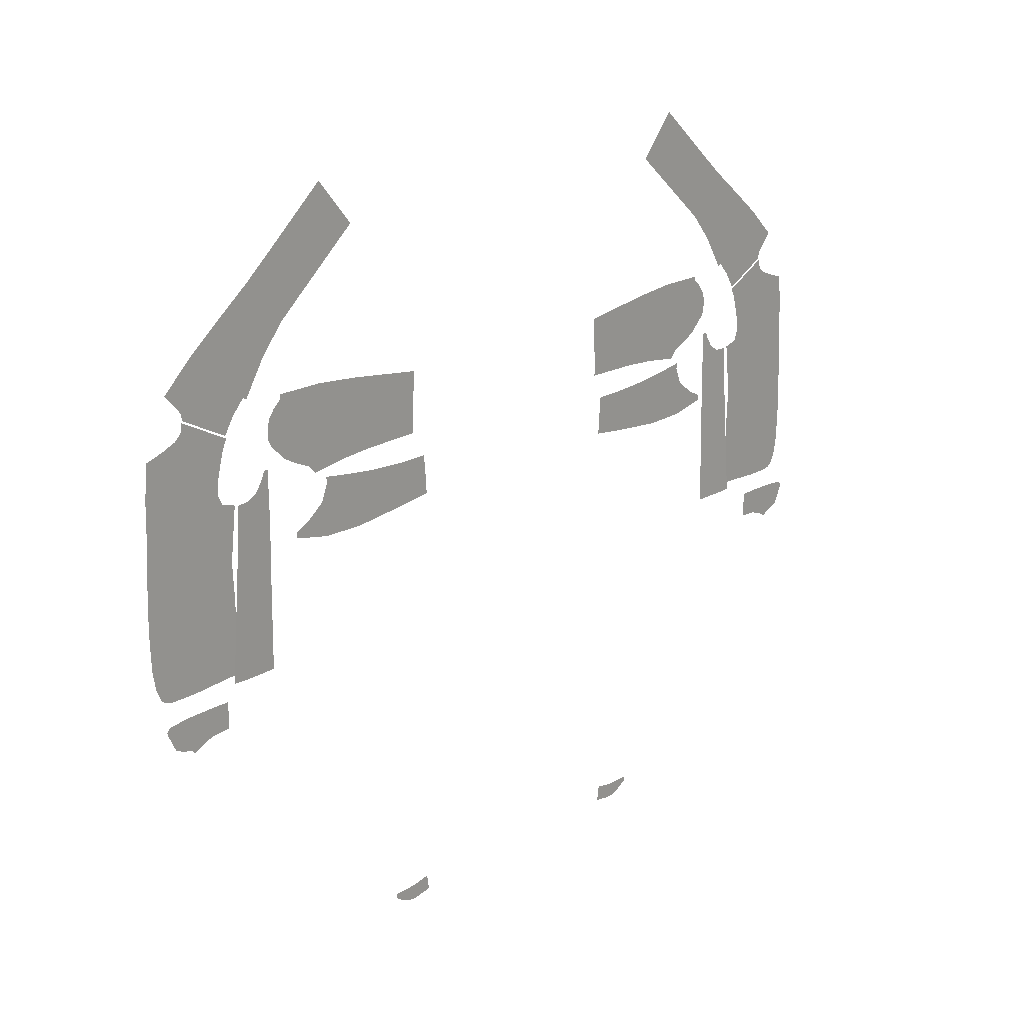
<metadata>
{"format":"obj","ext":"obj","renderer":"f3d","projection":"perspective","resolution":1024,"background":"white","views":[{"elev":19.1,"azim":-48.4,"up":"+Y"}]}
</metadata>
<code>
g default
v -1.27 1.297 0.1015
v -1.167 1.294 0.1015
v -1.168 1.971 0.1015
v -1.075 1.3 0.1015
v -1.031 1.902 0.1015
v -1.052 1.738 0.1015
v -1.167 1.746 0.1015
v -1.287 1.747 0.1015
v -1.024 1.302 0.1015
v -1.013 1.728 0.1015
v -1.046 1.866 0.1015
v -1.175 1.941 0.1015
v -1.278 1.898 0.1015
v -1.063 1.801 0.1015
v -1.167 1.832 0.1015
v -1.286 1.805 0.1015
v -1.064 1.764 0.1015
v -1.167 1.781 0.1015
v -1.287 1.77 0.1015
v -1.03 1.585 0.1015
v -1.06 1.586 0.1015
v -1.167 1.59 0.1015
v -1.294 1.59 0.1015
v -1.024 1.482 0.1015
v -1.065 1.482 0.1015
v -1.167 1.482 0.1015
v -1.298 1.482 0.1015
v -1.024 1.385 0.1015
v -1.07 1.383 0.1015
v -1.167 1.38 0.1015
v -1.294 1.38 0.1015
v -1.284 1.327 0.1015
v -1.167 1.327 0.1015
v -1.073 1.332 0.1015
v -1.024 1.334 0.1015
v -1.256 1.286 0.1015
v -1.167 1.281 0.1015
v -1.074 1.287 0.1015
v -1.023 1.289 0.1015
v -1.235 1.281 0.1015
v -1.247 1.296 0.1015
v -1.257 1.327 0.1015
v -1.265 1.38 0.1015
v -1.267 1.482 0.1015
v -1.265 1.59 0.1015
v -1.26 1.747 0.1015
v -1.259 1.773 0.1015
v -1.26 1.811 0.1015
v -1.256 1.904 0.1015
v -1.191 1.929 0.1015
v -1.192 1.826 0.1015
v -1.191 1.779 0.1015
v -1.191 1.746 0.1015
v -1.193 1.59 0.1015
v -1.194 1.482 0.1015
v -1.193 1.38 0.1015
v -1.191 1.327 0.1015
v -1.188 1.295 0.1015
v -1.185 1.281 0.1015
v -1.223 1.915 0.1015
v -1.225 1.819 0.1015
v -1.225 1.776 0.1015
v -1.225 1.747 0.1015
v -1.229 1.59 0.1015
v -1.23 1.482 0.1015
v -1.228 1.38 0.1015
v -1.224 1.327 0.1015
v -1.217 1.295 0.1015
v -1.21 1.281 0.1015
v -1.171 1.948 0.1015
v -1.042 1.879 0.1015
v -1.258 1.171 0.1319
v -1.088 1.172 0.1319
v -1.274 1.236 0.1319
v -1.088 1.243 0.1319
v -1.207 1.153 0.1319
v -1.217 1.242 0.1319
v -1.2 1.143 0.1319
v -1.207 1.242 0.1319
v -1.135 1.17 0.1319
v -1.139 1.243 0.1319
v -1.236 1.16 0.1319
v -1.25 1.239 0.1319
v -1.166 1.161 0.1319
v -1.171 1.243 0.1319
v -1.282 1.22 0.1319
v -1.246 1.219 0.1319
v -1.214 1.22 0.1319
v -1.205 1.217 0.1319
v -1.169 1.222 0.1319
v -1.138 1.225 0.1319
v -1.088 1.225 0.1319
v -1.283 1.227 0.1319
v -1.248 1.227 0.1319
v -1.215 1.229 0.1319
v -1.206 1.228 0.1319
v -1.17 1.231 0.1319
v -1.138 1.232 0.1319
v -1.088 1.232 0.1319
v -0.6515 2.416 0.1006
v -0.7035 2.476 0.1006
v -1.163 1.974 0.1006
v -1.213 2.045 0.1006
v -0.8813 2.322 0.1006
v -0.8311 2.261 0.1006
v -0.6144 2.373 0.1006
v -0.7959 2.22 0.1006
v -1.033 1.908 0.1006
v -0.9728 1.989 0.1006
v -1.075 2.05 0.1006
v -1.13 2.123 0.1006
v -0.9162 2.087 0.1006
v -0.9848 2.128 0.1006
v -1.038 2.196 0.1006
v -0.6001 2.356 0.1006
v -0.7804 2.203 0.1006
v -0.903 2.078 0.1006
v -0.9615 1.984 0.1006
v -0.8394 2.153 0.1006
v -0.8539 2.166 0.1006
v -0.8992 2.202 0.1006
v -0.9492 2.265 0.1006
v -1.167 1.994 0.1006
v -1.086 2.065 0.1006
v -0.9954 2.142 0.1006
v -0.91 2.215 0.1006
v -0.842 2.274 0.1006
v -0.6627 2.429 0.1006
v -1.005 1.954 0.1006
v -1.117 2.014 0.1006
v -1.124 2.031 0.1006
v -1.169 2.086 0.1006
v -0.513 0.4657 0.1317
v -0.3852 0.4451 0.1317
v -0.513 0.4772 0.1317
v -0.3919 0.4872 0.1317
v -0.443 0.4783 0.1317
v -0.4363 0.437 0.1317
v -0.4711 0.4428 0.1317
v -0.4748 0.4778 0.1317
v -0.4928 0.4526 0.1317
v -0.4945 0.4775 0.1317
v -0.4534 0.4379 0.1317
v -0.4586 0.478 0.1317
v -0.8507 1.96 0.09911
v -0.7601 1.765 0.09911
v -0.3821 1.916 0.09911
v -0.3888 1.784 0.09911
v -0.8957 1.893 0.09911
v -0.3851 1.867 0.09911
v -0.8888 1.919 0.09911
v -0.3838 1.884 0.09911
v -0.8858 1.846 0.09911
v -0.3867 1.834 0.09911
v -0.799 1.782 0.09911
v -0.3878 1.8 0.09911
v -0.8717 1.942 0.09911
v -0.383 1.898 0.09911
v -0.8939 1.863 0.09911
v -0.386 1.851 0.09911
v -0.7421 1.744 0.09911
v -0.3872 1.767 0.09911
v -0.8499 1.972 0.09911
v -0.3812 1.933 0.09911
v -0.5952 1.961 0.09911
v -0.5961 1.936 0.09911
v -0.6083 1.914 0.09911
v -0.6176 1.892 0.09911
v -0.62 1.867 0.09911
v -0.6179 1.846 0.09911
v -0.6068 1.826 0.09911
v -0.5704 1.798 0.09911
v -0.5502 1.775 0.09911
v -0.5485 1.764 0.09911
v -0.7193 1.972 0.09911
v -0.7202 1.948 0.09911
v -0.7389 1.924 0.09911
v -0.7531 1.897 0.09911
v -0.7563 1.867 0.09911
v -0.7524 1.844 0.09911
v -0.7344 1.823 0.09911
v -0.6764 1.79 0.09911
v -0.6438 1.767 0.09911
v -0.6428 1.757 0.09911
v -0.8407 1.803 0.09911
v -0.7037 1.805 0.09911
v -0.5876 1.811 0.09911
v -0.3873 1.818 0.09911
v -0.8383 1.603 0.1293
v -0.371 1.604 0.1293
v -0.8373 1.618 0.1293
v -0.3723 1.62 0.1293
v -0.7487 1.675 0.1293
v -0.376 1.671 0.1293
v -0.7982 1.637 0.1293
v -0.3727 1.636 0.1293
v -0.7326 1.738 0.1293
v -0.3793 1.71 0.1293
v -0.5681 1.716 0.1293
v -0.5754 1.673 0.1293
v -0.6003 1.636 0.1293
v -0.621 1.619 0.1293
v -0.6204 1.579 0.1293
v -0.4529 1.71 0.1293
v -0.4538 1.672 0.1293
v -0.4615 1.636 0.1293
v -0.4694 1.619 0.1293
v -0.4683 1.593 0.1293
v -0.6564 1.727 0.1293
v -0.6684 1.674 0.1293
v -0.7065 1.637 0.1293
v -0.7371 1.618 0.1293
v -0.7371 1.582 0.1293
v -0.9569 1.264 0.1003
v -0.9037 1.264 0.09908
v -0.9121 1.79 0.09851
v -0.8998 1.791 0.09822
v -1.005 1.264 0.1014
v -1.038 1.267 0.1022
v -1.011 1.577 0.1011
v -0.9801 1.58 0.1004
v -0.9311 1.583 0.09925
v -0.899 1.582 0.09851
v -0.9513 1.583 0.09973
v -0.9773 1.264 0.1008
v -1.002 1.724 0.1007
v -0.9674 1.726 0.09989
v -0.939 1.742 0.09921
v -0.9197 1.771 0.09871
v -0.8981 1.681 0.09834
v -1.02 1.477 0.1015
v -0.9879 1.477 0.1007
v -0.9607 1.475 0.1001
v -0.9401 1.477 0.09962
v -0.9008 1.503 0.09866
v -0.9022 1.393 0.09886
v -0.9478 1.379 0.09994
v -0.9683 1.378 0.1004
v -0.9956 1.379 0.1011
v -1.028 1.382 0.1018
v -0.9027 1.348 0.09893
v -0.951 1.339 0.1001
v -0.9714 1.339 0.1006
v -0.9992 1.335 0.1012
v -1.032 1.333 0.102
v -1.035 1.299 0.1021
v -1.002 1.3 0.1013
v -0.9742 1.303 0.1007
v -0.9538 1.304 0.1002
v -0.9032 1.308 0.099
v -0.6956 2.275 0.1006
v -0.7105 2.292 0.1006
v -0.7466 2.333 0.1006
v -0.7577 2.347 0.1006
v -0.7976 2.395 0.1006
v -0.6604 2.305 0.1006
v -0.6751 2.321 0.1006
v -0.7115 2.364 0.1006
v -0.7227 2.377 0.1006
v -0.7629 2.425 0.1006
v -0.6311 2.329 0.1006
v -0.6456 2.346 0.1006
v -0.6824 2.389 0.1006
v -0.6935 2.402 0.1006
v -0.734 2.449 0.1006
v -1.019 1.931 0.1006
v -1.139 1.995 0.1006
v -1.145 2.013 0.1006
v -1.191 2.066 0.1006
v -0.4487 1.766 0.09911
v -0.4503 1.781 0.09911
v -0.4574 1.799 0.09911
v -0.4636 1.815 0.09911
v -0.4705 1.831 0.09911
v -0.4743 1.849 0.09911
v -0.4746 1.867 0.09911
v -0.4729 1.887 0.09911
v -0.4688 1.904 0.09911
v -0.4636 1.924 0.09911
v -0.4627 1.944 0.09911
v -0.73 1.721 0.1293
v -0.6579 1.709 0.1293
v -0.569 1.704 0.1293
v -0.453 1.7 0.1293
v -0.3789 1.7 0.1293
v 1.236 1.297 0.1015
v 1.133 1.294 0.1015
v 1.133 1.971 0.1015
v 1.04 1.3 0.1015
v 0.9966 1.902 0.1015
v 1.018 1.738 0.1015
v 1.133 1.746 0.1015
v 1.253 1.747 0.1015
v 0.9894 1.302 0.1015
v 0.9787 1.728 0.1015
v 1.012 1.866 0.1015
v 1.141 1.941 0.1015
v 1.243 1.898 0.1015
v 1.029 1.801 0.1015
v 1.133 1.832 0.1015
v 1.252 1.805 0.1015
v 1.029 1.764 0.1015
v 1.133 1.781 0.1015
v 1.252 1.77 0.1015
v 0.995 1.585 0.1015
v 1.025 1.586 0.1015
v 1.133 1.59 0.1015
v 1.26 1.59 0.1015
v 0.9899 1.482 0.1015
v 1.031 1.482 0.1015
v 1.133 1.482 0.1015
v 1.263 1.482 0.1015
v 0.9896 1.385 0.1015
v 1.036 1.383 0.1015
v 1.133 1.38 0.1015
v 1.259 1.38 0.1015
v 1.25 1.327 0.1015
v 1.133 1.327 0.1015
v 1.038 1.332 0.1015
v 0.9895 1.334 0.1015
v 1.221 1.286 0.1015
v 1.132 1.281 0.1015
v 1.039 1.287 0.1015
v 0.9887 1.289 0.1015
v 1.201 1.281 0.1015
v 1.212 1.296 0.1015
v 1.223 1.327 0.1015
v 1.23 1.38 0.1015
v 1.233 1.482 0.1015
v 1.231 1.59 0.1015
v 1.225 1.747 0.1015
v 1.225 1.773 0.1015
v 1.225 1.811 0.1015
v 1.222 1.904 0.1015
v 1.156 1.929 0.1015
v 1.157 1.826 0.1015
v 1.157 1.779 0.1015
v 1.157 1.746 0.1015
v 1.158 1.59 0.1015
v 1.159 1.482 0.1015
v 1.158 1.38 0.1015
v 1.156 1.327 0.1015
v 1.154 1.295 0.1015
v 1.15 1.281 0.1015
v 1.188 1.915 0.1015
v 1.191 1.819 0.1015
v 1.19 1.776 0.1015
v 1.191 1.747 0.1015
v 1.194 1.59 0.1015
v 1.196 1.482 0.1015
v 1.194 1.38 0.1015
v 1.189 1.327 0.1015
v 1.182 1.295 0.1015
v 1.175 1.281 0.1015
v 1.136 1.948 0.1015
v 1.008 1.879 0.1015
v 1.224 1.171 0.1319
v 1.053 1.172 0.1319
v 1.24 1.236 0.1319
v 1.053 1.243 0.1319
v 1.172 1.153 0.1319
v 1.182 1.242 0.1319
v 1.166 1.143 0.1319
v 1.172 1.242 0.1319
v 1.101 1.17 0.1319
v 1.104 1.243 0.1319
v 1.202 1.16 0.1319
v 1.215 1.239 0.1319
v 1.131 1.161 0.1319
v 1.136 1.243 0.1319
v 1.248 1.22 0.1319
v 1.212 1.219 0.1319
v 1.18 1.22 0.1319
v 1.17 1.217 0.1319
v 1.135 1.222 0.1319
v 1.103 1.225 0.1319
v 1.053 1.225 0.1319
v 1.248 1.227 0.1319
v 1.213 1.227 0.1319
v 1.181 1.229 0.1319
v 1.171 1.228 0.1319
v 1.135 1.231 0.1319
v 1.104 1.232 0.1319
v 1.053 1.232 0.1319
v 0.6169 2.416 0.1006
v 0.6689 2.476 0.1006
v 1.128 1.974 0.1006
v 1.178 2.045 0.1006
v 0.8468 2.322 0.1006
v 0.7966 2.261 0.1006
v 0.5799 2.373 0.1006
v 0.7614 2.22 0.1006
v 0.9988 1.908 0.1006
v 0.9383 1.989 0.1006
v 1.04 2.05 0.1006
v 1.096 2.123 0.1006
v 0.8817 2.087 0.1006
v 0.9503 2.128 0.1006
v 1.003 2.196 0.1006
v 0.5655 2.356 0.1006
v 0.7459 2.203 0.1006
v 0.8685 2.078 0.1006
v 0.9269 1.984 0.1006
v 0.8048 2.153 0.1006
v 0.8193 2.166 0.1006
v 0.8647 2.202 0.1006
v 0.9147 2.265 0.1006
v 1.132 1.994 0.1006
v 1.051 2.065 0.1006
v 0.9608 2.142 0.1006
v 0.8754 2.215 0.1006
v 0.8075 2.274 0.1006
v 0.6282 2.429 0.1006
v 0.9701 1.954 0.1006
v 1.082 2.014 0.1006
v 1.09 2.031 0.1006
v 1.135 2.086 0.1006
v 0.4785 0.4657 0.1317
v 0.3507 0.4451 0.1317
v 0.4785 0.4772 0.1317
v 0.3574 0.4872 0.1317
v 0.4085 0.4783 0.1317
v 0.4017 0.437 0.1317
v 0.4366 0.4428 0.1317
v 0.4402 0.4778 0.1317
v 0.4582 0.4526 0.1317
v 0.46 0.4775 0.1317
v 0.4188 0.4379 0.1317
v 0.4241 0.478 0.1317
v 0.8162 1.96 0.09911
v 0.7255 1.765 0.09911
v 0.3476 1.916 0.09911
v 0.3543 1.784 0.09911
v 0.8612 1.893 0.09911
v 0.3506 1.867 0.09911
v 0.8543 1.919 0.09911
v 0.3493 1.884 0.09911
v 0.8513 1.846 0.09911
v 0.3522 1.834 0.09911
v 0.7645 1.782 0.09911
v 0.3533 1.8 0.09911
v 0.8372 1.942 0.09911
v 0.3484 1.898 0.09911
v 0.8593 1.863 0.09911
v 0.3514 1.851 0.09911
v 0.7076 1.744 0.09911
v 0.3527 1.767 0.09911
v 0.8154 1.972 0.09911
v 0.3467 1.933 0.09911
v 0.5607 1.961 0.09911
v 0.5616 1.936 0.09911
v 0.5737 1.914 0.09911
v 0.583 1.892 0.09911
v 0.5855 1.867 0.09911
v 0.5834 1.846 0.09911
v 0.5722 1.826 0.09911
v 0.5359 1.798 0.09911
v 0.5157 1.775 0.09911
v 0.5139 1.764 0.09911
v 0.6848 1.972 0.09911
v 0.6857 1.948 0.09911
v 0.7043 1.924 0.09911
v 0.7186 1.897 0.09911
v 0.7217 1.867 0.09911
v 0.7179 1.844 0.09911
v 0.6998 1.823 0.09911
v 0.6419 1.79 0.09911
v 0.6093 1.767 0.09911
v 0.6083 1.757 0.09911
v 0.8061 1.803 0.09911
v 0.6692 1.805 0.09911
v 0.553 1.811 0.09911
v 0.3527 1.818 0.09911
v 0.8037 1.603 0.1293
v 0.3365 1.604 0.1293
v 0.8027 1.618 0.1293
v 0.3378 1.62 0.1293
v 0.7142 1.675 0.1293
v 0.3415 1.671 0.1293
v 0.7637 1.637 0.1293
v 0.3381 1.636 0.1293
v 0.6981 1.738 0.1293
v 0.3447 1.71 0.1293
v 0.5335 1.716 0.1293
v 0.5408 1.673 0.1293
v 0.5658 1.636 0.1293
v 0.5865 1.619 0.1293
v 0.5858 1.579 0.1293
v 0.4183 1.71 0.1293
v 0.4192 1.672 0.1293
v 0.4269 1.636 0.1293
v 0.4348 1.619 0.1293
v 0.4338 1.593 0.1293
v 0.6218 1.727 0.1293
v 0.6339 1.674 0.1293
v 0.672 1.637 0.1293
v 0.7026 1.618 0.1293
v 0.7026 1.582 0.1293
v 0.9224 1.264 0.1003
v 0.8692 1.264 0.09908
v 0.8776 1.79 0.09851
v 0.8652 1.791 0.09822
v 0.9701 1.264 0.1014
v 1.003 1.267 0.1022
v 0.9769 1.577 0.1011
v 0.9456 1.58 0.1004
v 0.8965 1.583 0.09925
v 0.8645 1.582 0.09851
v 0.9168 1.583 0.09973
v 0.9427 1.264 0.1008
v 0.9675 1.724 0.1007
v 0.9329 1.726 0.09989
v 0.9044 1.742 0.09921
v 0.8852 1.771 0.09871
v 0.8635 1.681 0.09834
v 0.9854 1.477 0.1015
v 0.9534 1.477 0.1007
v 0.9261 1.475 0.1001
v 0.9056 1.477 0.09962
v 0.8663 1.503 0.09866
v 0.8676 1.393 0.09886
v 0.9133 1.379 0.09994
v 0.9338 1.378 0.1004
v 0.9611 1.379 0.1011
v 0.9934 1.382 0.1018
v 0.8682 1.348 0.09893
v 0.9164 1.339 0.1001
v 0.9369 1.339 0.1006
v 0.9647 1.335 0.1012
v 0.9977 1.333 0.102
v 1 1.299 0.1021
v 0.9674 1.3 0.1013
v 0.9397 1.303 0.1007
v 0.9193 1.304 0.1002
v 0.8687 1.308 0.099
v 0.661 2.275 0.1006
v 0.676 2.292 0.1006
v 0.7121 2.333 0.1006
v 0.7231 2.347 0.1006
v 0.7631 2.395 0.1006
v 0.6258 2.305 0.1006
v 0.6405 2.321 0.1006
v 0.677 2.364 0.1006
v 0.6881 2.377 0.1006
v 0.7284 2.425 0.1006
v 0.5965 2.329 0.1006
v 0.6111 2.346 0.1006
v 0.6478 2.389 0.1006
v 0.659 2.402 0.1006
v 0.6995 2.449 0.1006
v 0.9842 1.931 0.1006
v 1.105 1.995 0.1006
v 1.111 2.013 0.1006
v 1.156 2.066 0.1006
v 0.4141 1.766 0.09911
v 0.4158 1.781 0.09911
v 0.4228 1.799 0.09911
v 0.429 1.815 0.09911
v 0.436 1.831 0.09911
v 0.4398 1.849 0.09911
v 0.4401 1.867 0.09911
v 0.4383 1.887 0.09911
v 0.4343 1.904 0.09911
v 0.4291 1.924 0.09911
v 0.4282 1.944 0.09911
v 0.6954 1.721 0.1293
v 0.6233 1.709 0.1293
v 0.5345 1.704 0.1293
v 0.4185 1.7 0.1293
v 0.3443 1.7 0.1293
g polySurface5
f 32 42 43 31
f 30 33 34 29
f 18 7 6 17
f 8 46 47 19
f 29 34 35 28
f 71 5 3 70
f 12 15 14 11
f 16 48 49 13
f 15 18 17 14
f 19 47 48 16
f 6 21 20 10
f 7 22 21 6
f 23 45 46 8
f 21 25 24 20
f 22 26 25 21
f 27 44 45 23
f 25 29 28 24
f 26 30 29 25
f 31 43 44 27
f 1 41 42 32
f 34 33 2 4
f 35 34 4 9
f 41 1 36 40
f 4 2 37 38
f 9 4 38 39
f 37 2 58 59
f 2 33 57 58
f 33 30 56 57
f 30 26 55 56
f 26 22 54 55
f 22 7 53 54
f 7 18 52 53
f 18 15 51 52
f 15 12 50 51
f 60 61 51 50
f 61 62 52 51
f 62 63 53 52
f 63 64 54 53
f 64 65 55 54
f 65 66 56 55
f 66 67 57 56
f 67 68 58 57
f 59 58 68 69
f 49 48 61 60
f 48 47 62 61
f 47 46 63 62
f 46 45 64 63
f 45 44 65 64
f 44 43 66 65
f 43 42 67 66
f 42 41 68 67
f 69 68 41 40
f 70 12 11 71
f 93 94 83 74
f 95 96 79 77
f 96 97 85 79
f 98 99 75 81
f 94 95 77 83
f 97 98 81 85
f 72 82 87 86
f 82 76 88 87
f 76 78 89 88
f 78 84 90 89
f 84 80 91 90
f 80 73 92 91
f 86 87 94 93
f 87 88 95 94
f 88 89 96 95
f 89 90 97 96
f 90 91 98 97
f 91 92 99 98
f 254 255 104 127
f 268 269 103 123
f 253 105 107 252
f 267 102 108 266
f 113 110 109 112
f 125 114 111 124
f 121 113 112 120
f 126 122 114 125
f 252 107 116 251
f 120 112 117 119
f 112 109 118 117
f 107 120 119 116
f 105 121 120 107
f 127 104 122 126
f 267 268 123 102
f 113 125 124 110
f 121 126 125 113
f 105 127 126 121
f 253 254 127 105
f 110 130 129 109
f 110 124 131 130
f 124 111 132 131
f 138 134 136 137
f 133 141 142 135
f 139 143 144 140
f 141 139 140 142
f 143 138 137 144
f 166 167 278 279
f 169 170 275 276
f 168 169 276 277
f 171 187 273 274
f 172 173 271 272
f 167 168 277 278
f 170 171 274 275
f 271 173 174 270
f 166 279 280 165
f 176 166 165 175
f 176 177 167 166
f 177 178 168 167
f 178 179 169 168
f 179 180 170 169
f 180 181 171 170
f 181 186 187 171
f 182 183 173 172
f 174 173 183 184
f 145 176 175 163
f 145 157 177 176
f 157 151 178 177
f 151 149 179 178
f 149 159 180 179
f 159 153 181 180
f 153 185 186 181
f 155 146 183 182
f 184 183 146 161
f 185 155 182 186
f 187 186 182 172
f 273 187 172 272
f 207 208 190 192
f 196 194 205 206
f 206 207 192 196
f 284 285 198 204
f 282 283 199 209
f 201 200 210 211
f 211 212 202 201
f 212 213 203 202
f 283 284 204 199
f 205 200 201 206
f 201 202 207 206
f 202 203 208 207
f 281 282 209 197
f 210 193 195 211
f 195 191 212 211
f 191 189 213 212
f 229 230 217 216
f 232 221 220 231
f 234 222 224 233
f 234 235 223 222
f 233 224 221 232
f 221 227 226 220
f 224 228 227 221
f 222 229 228 224
f 222 223 230 229
f 247 244 245 246
f 248 243 244 247
f 249 242 243 248
f 249 250 241 242
f 237 236 235 234
f 238 237 234 233
f 239 238 233 232
f 240 239 232 231
f 242 241 236 237
f 243 242 237 238
f 244 243 238 239
f 245 244 239 240
f 218 247 246 219
f 225 248 247 218
f 214 249 248 225
f 214 215 250 249
f 257 252 251 256
f 258 253 252 257
f 258 259 254 253
f 259 260 255 254
f 262 257 256 261
f 263 258 257 262
f 263 264 259 258
f 264 265 260 259
f 106 262 261 115
f 100 263 262 106
f 100 128 264 263
f 128 101 265 264
f 130 267 266 129
f 130 131 268 267
f 131 132 269 268
f 148 271 270 162
f 272 271 148 156
f 188 273 272 156
f 274 273 188 154
f 275 274 154 160
f 276 275 160 150
f 277 276 150 152
f 278 277 152 158
f 279 278 158 147
f 280 279 147 164
f 210 282 281 193
f 200 283 282 210
f 205 284 283 200
f 194 285 284 205
f 317 316 328 327
f 315 314 319 318
f 303 302 291 292
f 293 304 332 331
f 314 313 320 319
f 356 355 288 290
f 297 296 299 300
f 301 298 334 333
f 300 299 302 303
f 304 301 333 332
f 291 295 305 306
f 292 291 306 307
f 308 293 331 330
f 306 305 309 310
f 307 306 310 311
f 312 308 330 329
f 310 309 313 314
f 311 310 314 315
f 316 312 329 328
f 286 317 327 326
f 319 289 287 318
f 320 294 289 319
f 326 325 321 286
f 289 323 322 287
f 294 324 323 289
f 322 344 343 287
f 287 343 342 318
f 318 342 341 315
f 315 341 340 311
f 311 340 339 307
f 307 339 338 292
f 292 338 337 303
f 303 337 336 300
f 300 336 335 297
f 345 335 336 346
f 346 336 337 347
f 347 337 338 348
f 348 338 339 349
f 349 339 340 350
f 350 340 341 351
f 351 341 342 352
f 352 342 343 353
f 344 354 353 343
f 334 345 346 333
f 333 346 347 332
f 332 347 348 331
f 331 348 349 330
f 330 349 350 329
f 329 350 351 328
f 328 351 352 327
f 327 352 353 326
f 354 325 326 353
f 355 356 296 297
f 378 359 368 379
f 380 362 364 381
f 381 364 370 382
f 383 366 360 384
f 379 368 362 380
f 382 370 366 383
f 357 371 372 367
f 367 372 373 361
f 361 373 374 363
f 363 374 375 369
f 369 375 376 365
f 365 376 377 358
f 371 378 379 372
f 372 379 380 373
f 373 380 381 374
f 374 381 382 375
f 375 382 383 376
f 376 383 384 377
f 539 412 389 540
f 553 408 388 554
f 538 537 392 390
f 552 551 393 387
f 398 397 394 395
f 410 409 396 399
f 406 405 397 398
f 411 410 399 407
f 537 536 401 392
f 405 404 402 397
f 397 402 403 394
f 392 401 404 405
f 390 392 405 406
f 412 411 407 389
f 552 387 408 553
f 398 395 409 410
f 406 398 410 411
f 390 406 411 412
f 538 390 412 539
f 395 394 414 415
f 395 415 416 409
f 409 416 417 396
f 423 422 421 419
f 418 420 427 426
f 424 425 429 428
f 426 427 425 424
f 428 429 422 423
f 451 564 563 452
f 454 561 560 455
f 453 562 561 454
f 456 559 558 472
f 457 557 556 458
f 452 563 562 453
f 455 560 559 456
f 556 555 459 458
f 451 450 565 564
f 461 460 450 451
f 461 451 452 462
f 462 452 453 463
f 463 453 454 464
f 464 454 455 465
f 465 455 456 466
f 466 456 472 471
f 467 457 458 468
f 459 469 468 458
f 430 448 460 461
f 430 461 462 442
f 442 462 463 436
f 436 463 464 434
f 434 464 465 444
f 444 465 466 438
f 438 466 471 470
f 440 467 468 431
f 469 446 431 468
f 470 471 467 440
f 472 457 467 471
f 558 557 457 472
f 492 477 475 493
f 481 491 490 479
f 491 481 477 492
f 569 489 483 570
f 567 494 484 568
f 486 496 495 485
f 496 486 487 497
f 497 487 488 498
f 568 484 489 569
f 490 491 486 485
f 486 491 492 487
f 487 492 493 488
f 566 482 494 567
f 495 496 480 478
f 480 496 497 476
f 476 497 498 474
f 514 501 502 515
f 517 516 505 506
f 519 518 509 507
f 519 507 508 520
f 518 517 506 509
f 506 505 511 512
f 509 506 512 513
f 507 509 513 514
f 507 514 515 508
f 532 531 530 529
f 533 532 529 528
f 534 533 528 527
f 534 527 526 535
f 522 519 520 521
f 523 518 519 522
f 524 517 518 523
f 525 516 517 524
f 527 522 521 526
f 528 523 522 527
f 529 524 523 528
f 530 525 524 529
f 503 504 531 532
f 510 503 532 533
f 499 510 533 534
f 499 534 535 500
f 542 541 536 537
f 543 542 537 538
f 543 538 539 544
f 544 539 540 545
f 547 546 541 542
f 548 547 542 543
f 548 543 544 549
f 549 544 545 550
f 391 400 546 547
f 385 391 547 548
f 385 548 549 413
f 413 549 550 386
f 415 414 551 552
f 415 552 553 416
f 416 553 554 417
f 433 447 555 556
f 557 441 433 556
f 473 441 557 558
f 559 439 473 558
f 560 445 439 559
f 561 435 445 560
f 562 437 435 561
f 563 443 437 562
f 564 432 443 563
f 565 449 432 564
f 495 478 566 567
f 485 495 567 568
f 490 485 568 569
f 479 490 569 570

</code>
